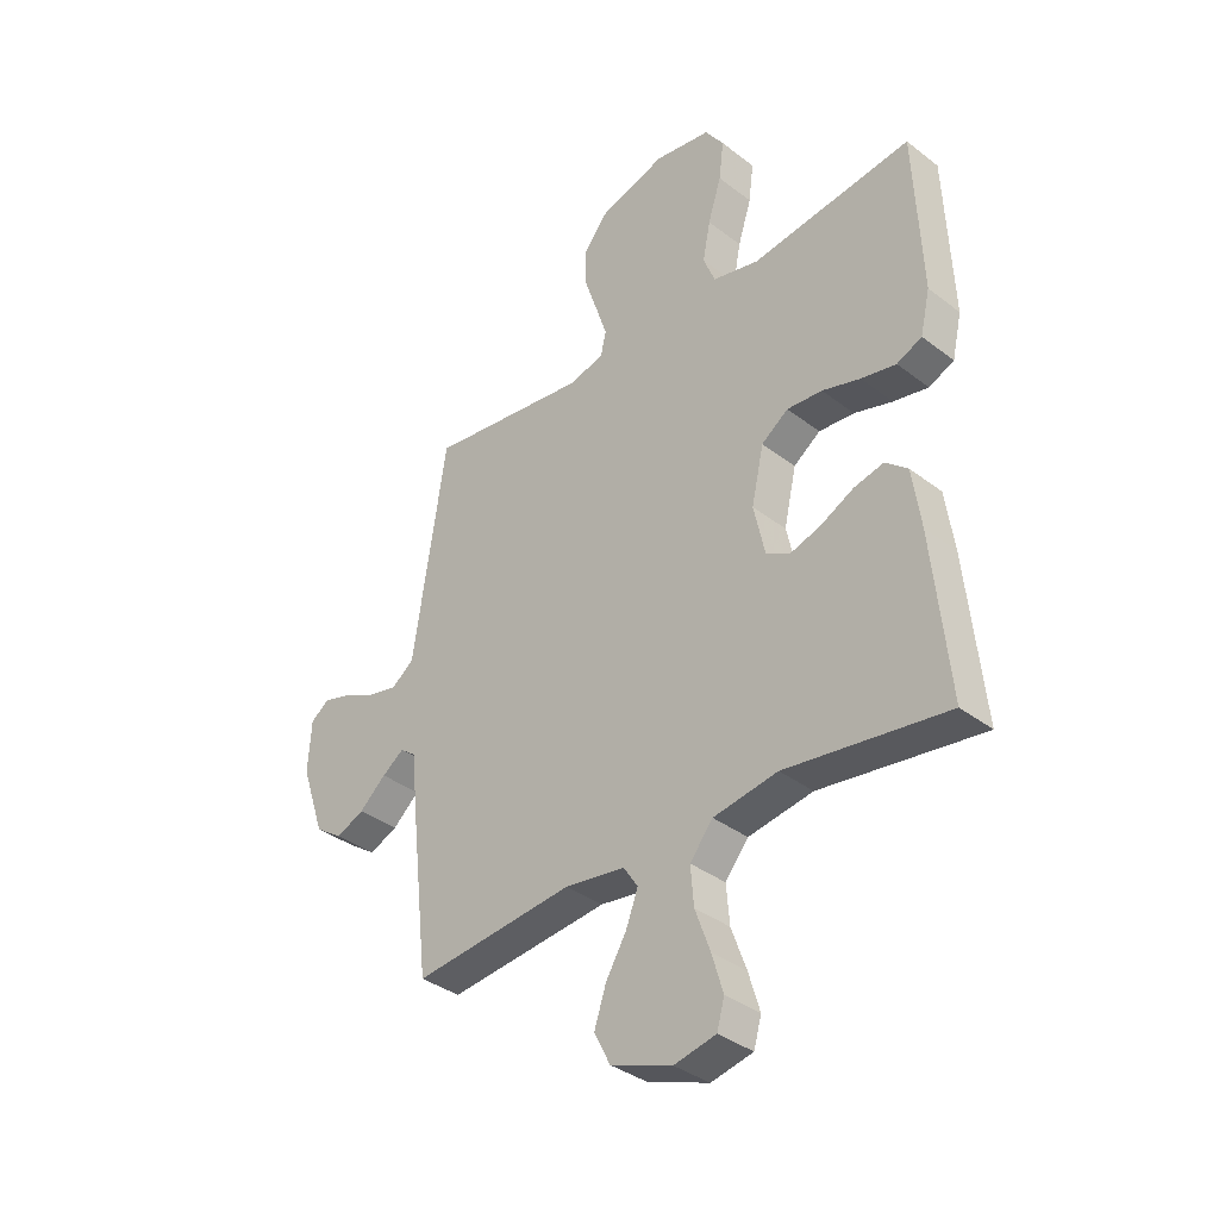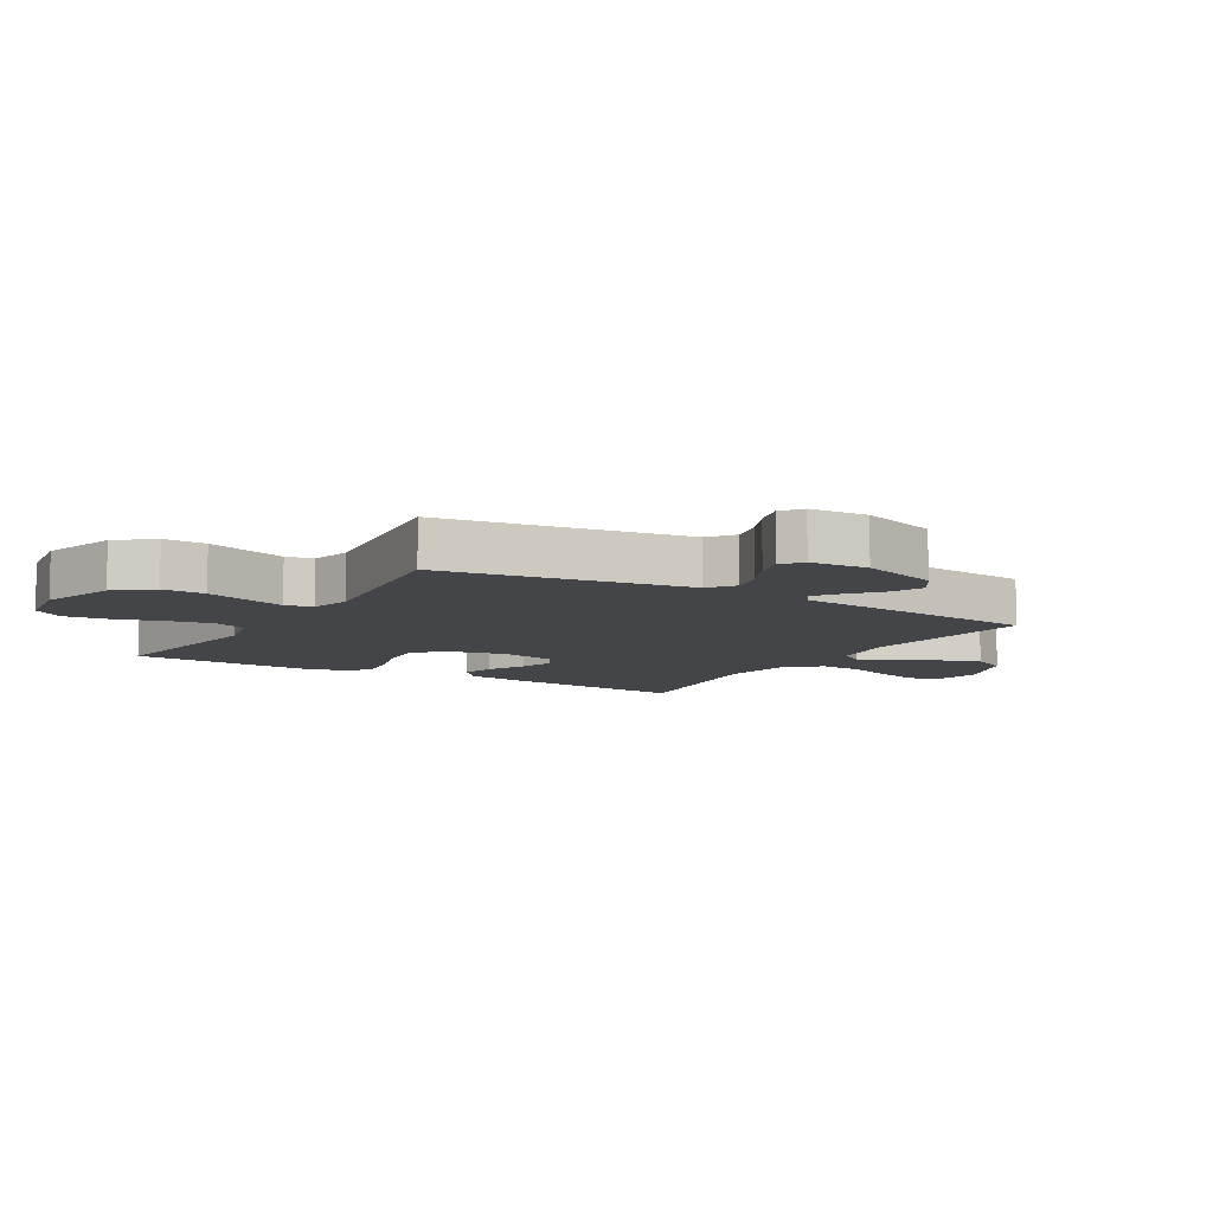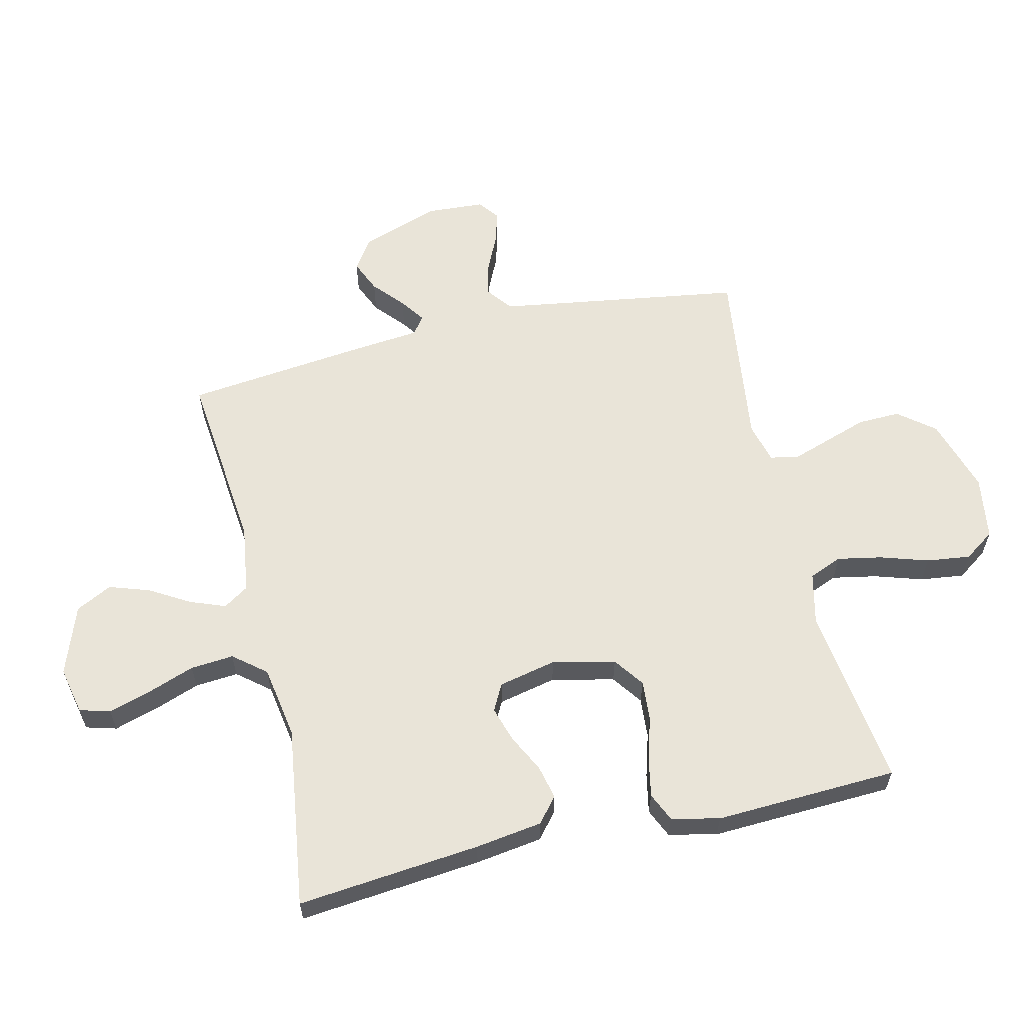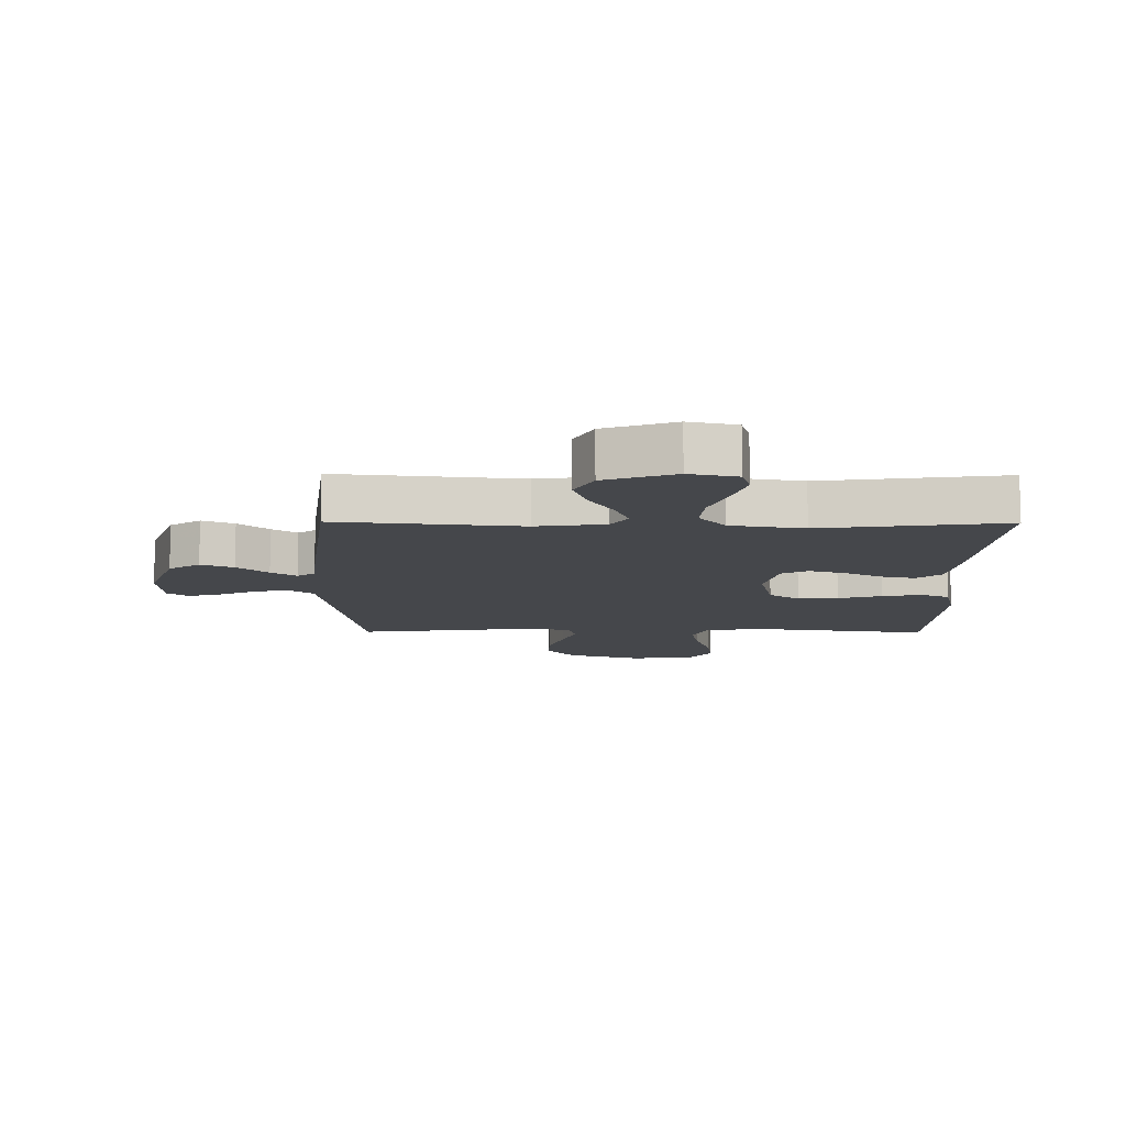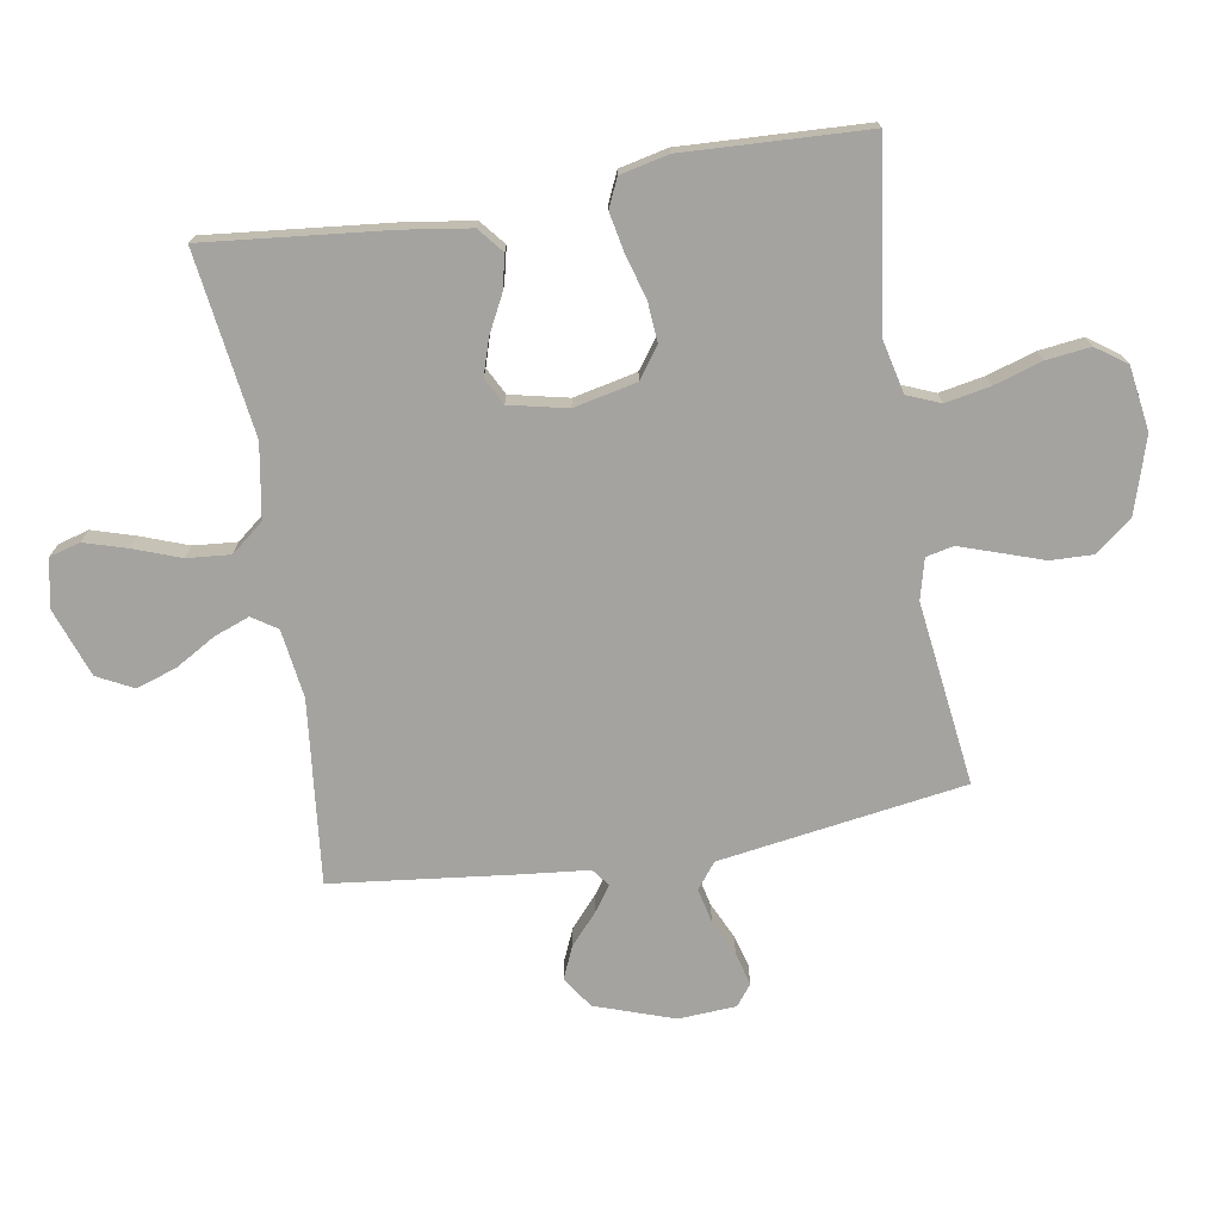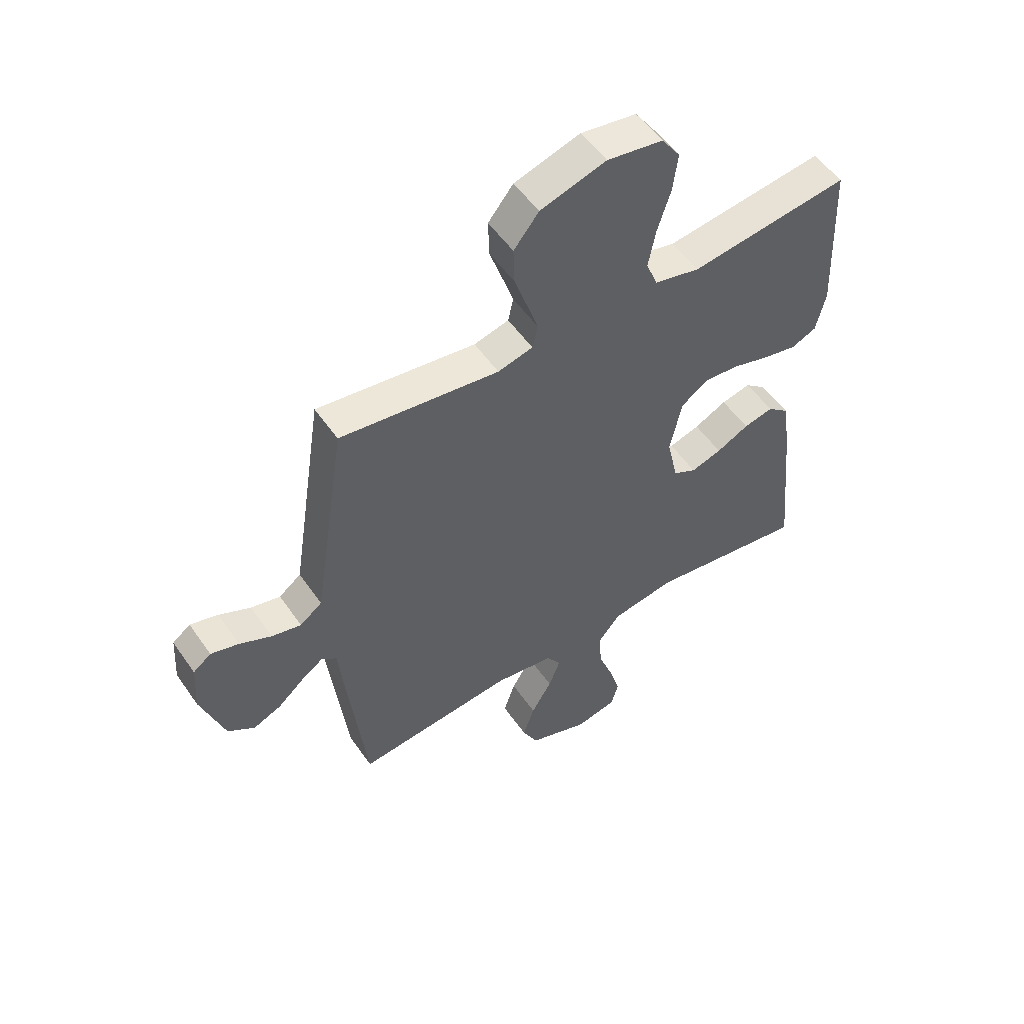
<metadata>
{"format":"obj","ext":"obj","renderer":"f3d","projection":"perspective","resolution":1024,"background":"white","views":[{"elev":-36.1,"azim":-135.1,"up":"+Z"},{"elev":-8.6,"azim":59.2,"up":"+Y"},{"elev":60.2,"azim":-103.2,"up":"+Y"},{"elev":-10.6,"azim":179.5,"up":"+Y"},{"elev":-73.0,"azim":-80.6,"up":"+Y"},{"elev":53.5,"azim":146.0,"up":"+Z"}]}
</metadata>
<code>
v 0.5 0.07 -0.5
v 0.2 0.07 -0.469
v 0.088 0.07 -0.485
v 0.061 0.07 -0.526
v 0.083 0.07 -0.584
v 0.122 0.07 -0.65
v 0.144 0.07 -0.716
v 0.114 0.07 -0.775
v 0 0.07 -0.816
v -0.078 0.07 -0.799
v -0.092 0.07 -0.749
v -0.071 0.07 -0.679
v -0.043 0.07 -0.602
v -0.037 0.07 -0.531
v -0.08 0.07 -0.478
v -0.2 0.07 -0.458
v -0.5 0.07 -0.5
v -0.47 0.07 -0.2
v -0.454 0.07 -0.09
v -0.413 0.07 -0.056
v -0.357 0.07 -0.069
v -0.296 0.07 -0.1
v -0.238 0.07 -0.118
v -0.194 0.07 -0.095
v -0.173 0.07 0
v -0.196 0.07 0.103
v -0.246 0.07 0.139
v -0.312 0.07 0.134
v -0.383 0.07 0.113
v -0.448 0.07 0.1
v -0.495 0.07 0.121
v -0.513 0.07 0.2
v -0.5 0.07 0.5
v -0.2 0.07 0.46
v -0.114 0.07 0.48
v -0.092 0.07 0.534
v -0.106 0.07 0.607
v -0.131 0.07 0.686
v -0.14 0.07 0.758
v -0.105 0.07 0.808
v 0 0.07 0.824
v 0.124 0.07 0.786
v 0.171 0.07 0.727
v 0.169 0.07 0.657
v 0.145 0.07 0.586
v 0.124 0.07 0.523
v 0.134 0.07 0.478
v 0.2 0.07 0.461
v 0.5 0.07 0.5
v 0.546 0.07 0.2
v 0.562 0.07 0.097
v 0.604 0.07 0.065
v 0.66 0.07 0.078
v 0.72 0.07 0.106
v 0.773 0.07 0.121
v 0.807 0.07 0.095
v 0.813 0.07 0
v 0.769 0.07 -0.129
v 0.718 0.07 -0.164
v 0.665 0.07 -0.141
v 0.615 0.07 -0.097
v 0.574 0.07 -0.068
v 0.545 0.07 -0.09
v 0.534 0.07 -0.2
v 0.5 0 -0.5
v 0.2 0 -0.469
v 0.088 0 -0.485
v 0.061 0 -0.526
v 0.083 0 -0.584
v 0.122 0 -0.65
v 0.144 0 -0.716
v 0.114 0 -0.775
v 0 0 -0.816
v -0.078 0 -0.799
v -0.092 0 -0.749
v -0.071 0 -0.679
v -0.043 0 -0.602
v -0.037 0 -0.531
v -0.08 0 -0.478
v -0.2 0 -0.458
v -0.5 0 -0.5
v -0.47 0 -0.2
v -0.454 0 -0.09
v -0.413 0 -0.056
v -0.357 0 -0.069
v -0.296 0 -0.1
v -0.238 0 -0.118
v -0.194 0 -0.095
v -0.173 0 0
v -0.196 0 0.103
v -0.246 0 0.139
v -0.312 0 0.134
v -0.383 0 0.113
v -0.448 0 0.1
v -0.495 0 0.121
v -0.513 0 0.2
v -0.5 0 0.5
v -0.2 0 0.46
v -0.114 0 0.48
v -0.092 0 0.534
v -0.106 0 0.607
v -0.131 0 0.686
v -0.14 0 0.758
v -0.105 0 0.808
v 0 0 0.824
v 0.124 0 0.786
v 0.171 0 0.727
v 0.169 0 0.657
v 0.145 0 0.586
v 0.124 0 0.523
v 0.134 0 0.478
v 0.2 0 0.461
v 0.5 0 0.5
v 0.546 0 0.2
v 0.562 0 0.097
v 0.604 0 0.065
v 0.66 0 0.078
v 0.72 0 0.106
v 0.773 0 0.121
v 0.807 0 0.095
v 0.813 0 0
v 0.769 0 -0.129
v 0.718 0 -0.164
v 0.665 0 -0.141
v 0.615 0 -0.097
v 0.574 0 -0.068
v 0.545 0 -0.09
v 0.534 0 -0.2
f 63 64 1 2
f 59 60 61
f 58 59 61
f 57 58 61
f 56 57 61
f 55 56 61
f 54 55 61
f 53 54 61
f 52 53 61 62
f 51 52 62 63
f 48 49 50
f 63 2 3
f 51 63 3
f 50 51 3
f 48 50 3
f 47 48 3
f 43 44 45
f 42 43 45
f 41 42 45
f 40 41 45
f 39 40 45
f 38 39 45
f 37 38 45
f 36 37 45 46
f 47 3 4
f 46 47 4
f 36 46 4
f 35 36 4
f 32 33 34
f 31 32 34
f 30 31 34
f 29 30 34
f 28 29 34
f 27 28 34 35
f 20 21 22
f 19 20 22
f 18 19 22
f 17 18 22
f 16 17 22
f 15 16 22 23
f 14 15 23 24
f 11 12 13
f 10 11 13
f 9 10 13
f 8 9 13
f 7 8 13
f 6 7 13
f 5 6 13
f 4 5 13 14
f 26 27 35
f 35 4 14
f 26 35 14
f 25 26 14
f 14 24 25
f 66 65 128 127
f 125 124 123
f 125 123 122
f 125 122 121
f 125 121 120
f 125 120 119
f 125 119 118
f 125 118 117
f 126 125 117 116
f 127 126 116 115
f 114 113 112
f 67 66 127
f 67 127 115
f 67 115 114
f 67 114 112
f 67 112 111
f 109 108 107
f 109 107 106
f 109 106 105
f 109 105 104
f 109 104 103
f 109 103 102
f 109 102 101
f 110 109 101 100
f 68 67 111
f 68 111 110
f 68 110 100
f 68 100 99
f 98 97 96
f 98 96 95
f 98 95 94
f 98 94 93
f 98 93 92
f 99 98 92 91
f 86 85 84
f 86 84 83
f 86 83 82
f 86 82 81
f 86 81 80
f 87 86 80 79
f 88 87 79 78
f 77 76 75
f 77 75 74
f 77 74 73
f 77 73 72
f 77 72 71
f 77 71 70
f 77 70 69
f 78 77 69 68
f 99 91 90
f 78 68 99
f 78 99 90
f 78 90 89
f 89 88 78
f 1 65 66 2
f 2 66 67 3
f 3 67 68 4
f 4 68 69 5
f 5 69 70 6
f 6 70 71 7
f 7 71 72 8
f 8 72 73 9
f 9 73 74 10
f 10 74 75 11
f 11 75 76 12
f 12 76 77 13
f 13 77 78 14
f 14 78 79 15
f 15 79 80 16
f 16 80 81 17
f 17 81 82 18
f 18 82 83 19
f 19 83 84 20
f 20 84 85 21
f 21 85 86 22
f 22 86 87 23
f 23 87 88 24
f 24 88 89 25
f 25 89 90 26
f 26 90 91 27
f 27 91 92 28
f 28 92 93 29
f 29 93 94 30
f 30 94 95 31
f 31 95 96 32
f 32 96 97 33
f 33 97 98 34
f 34 98 99 35
f 35 99 100 36
f 36 100 101 37
f 37 101 102 38
f 38 102 103 39
f 39 103 104 40
f 40 104 105 41
f 41 105 106 42
f 42 106 107 43
f 43 107 108 44
f 44 108 109 45
f 45 109 110 46
f 46 110 111 47
f 47 111 112 48
f 48 112 113 49
f 49 113 114 50
f 50 114 115 51
f 51 115 116 52
f 52 116 117 53
f 53 117 118 54
f 54 118 119 55
f 55 119 120 56
f 56 120 121 57
f 57 121 122 58
f 58 122 123 59
f 59 123 124 60
f 60 124 125 61
f 61 125 126 62
f 62 126 127 63
f 63 127 128 64
f 64 128 65 1

</code>
